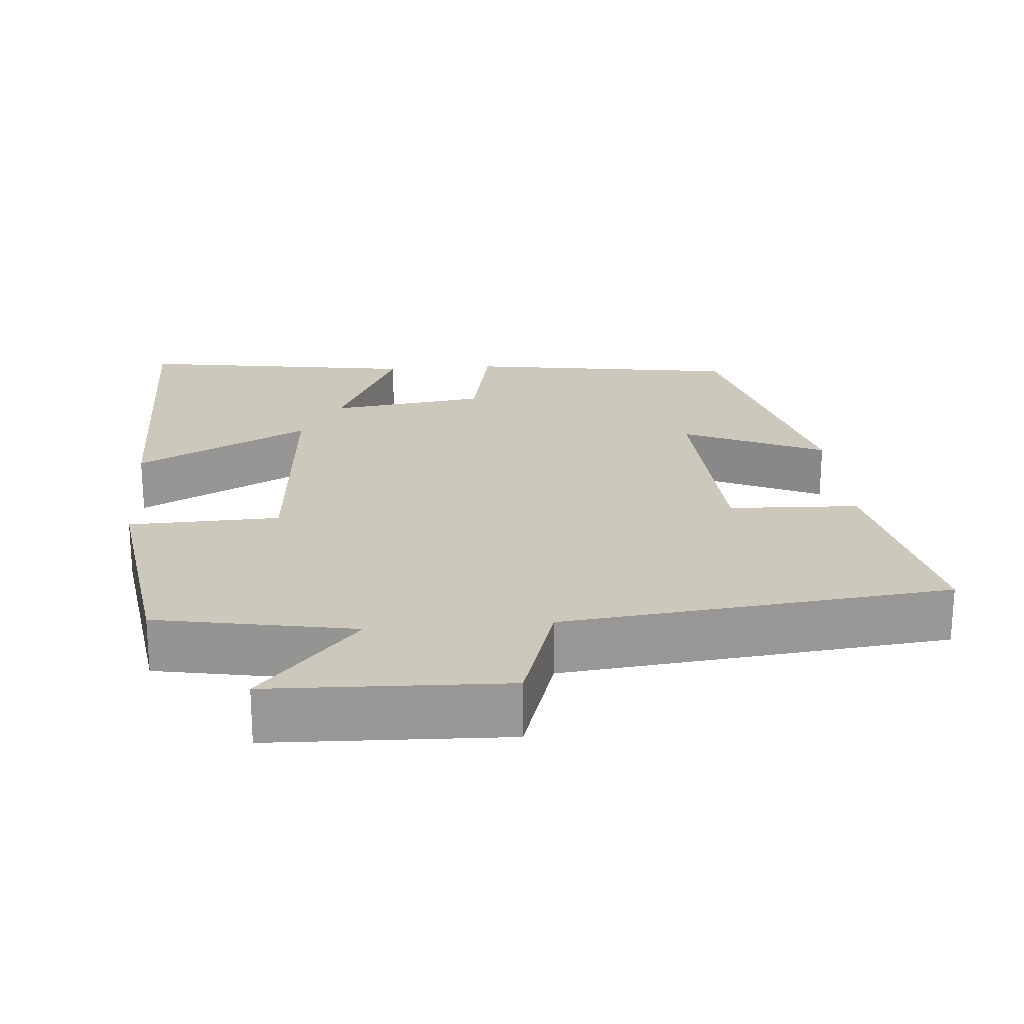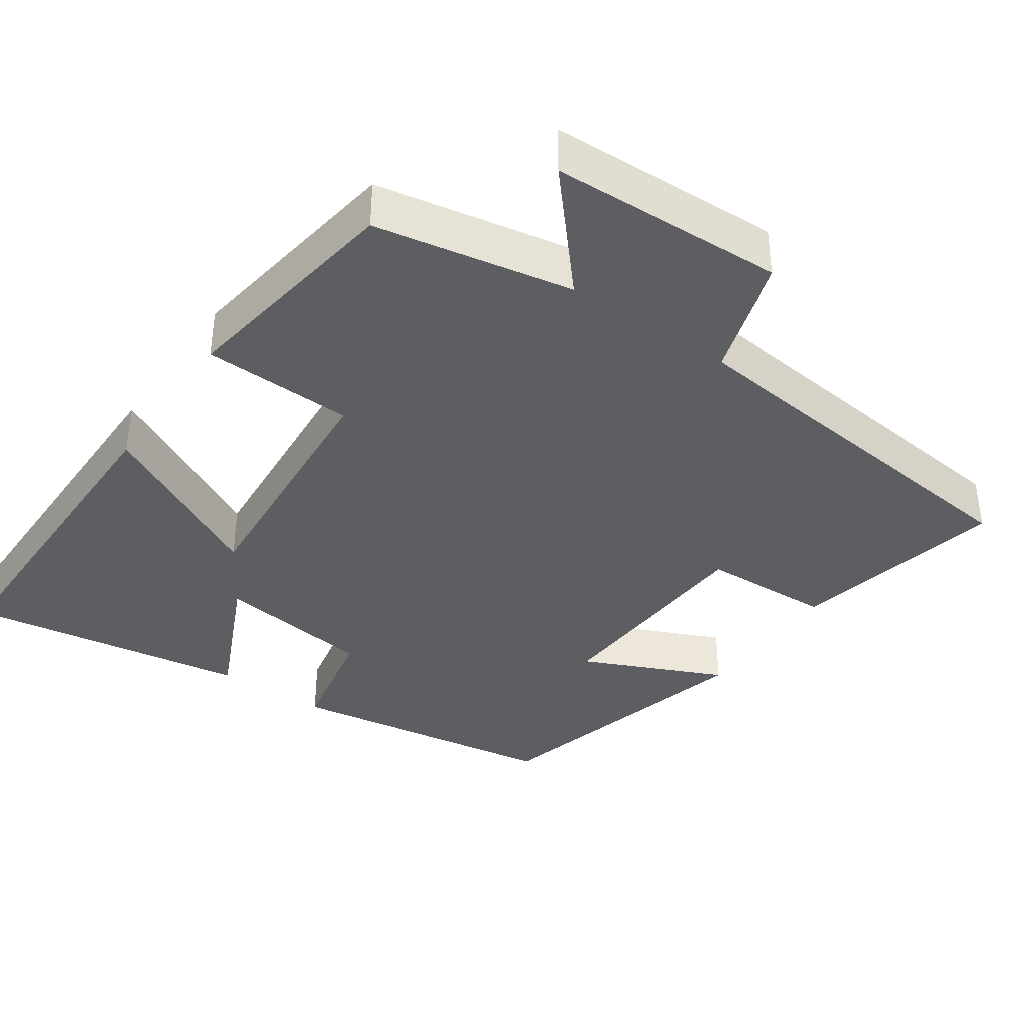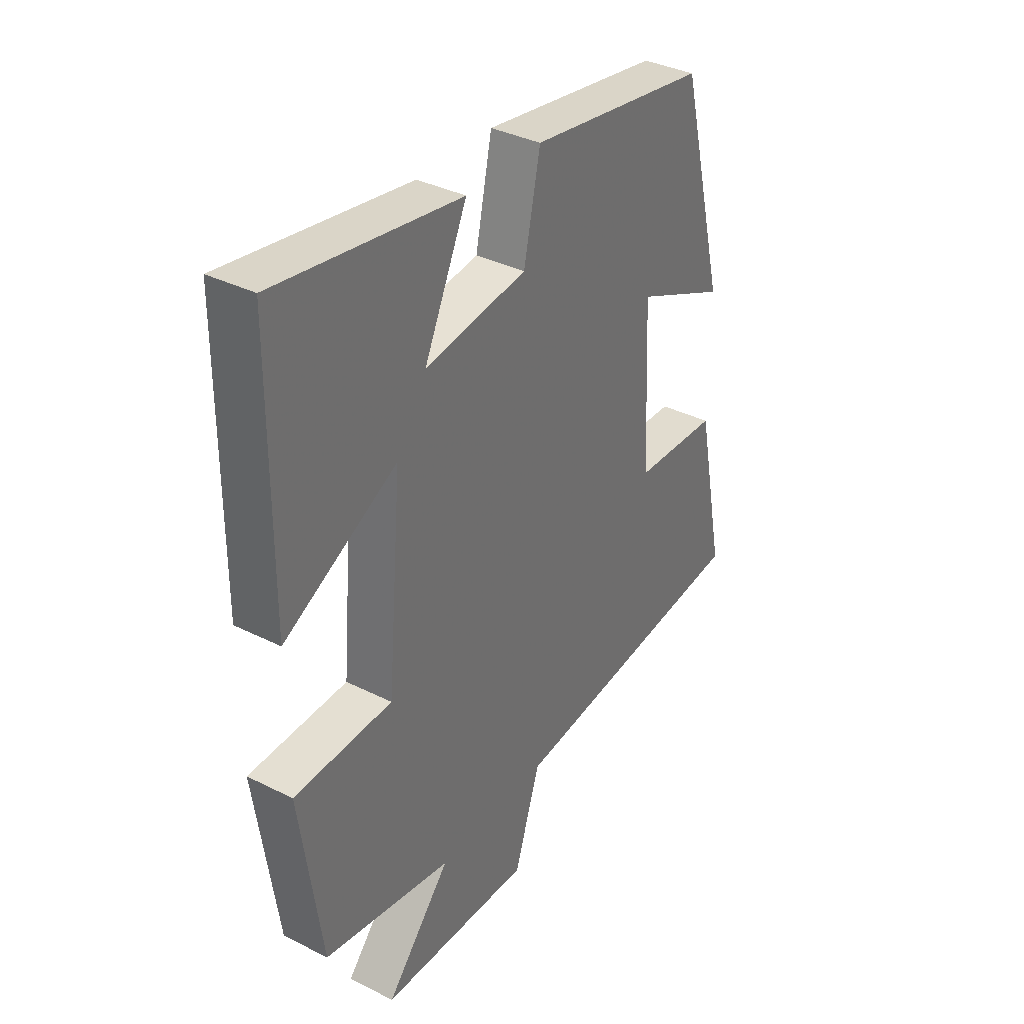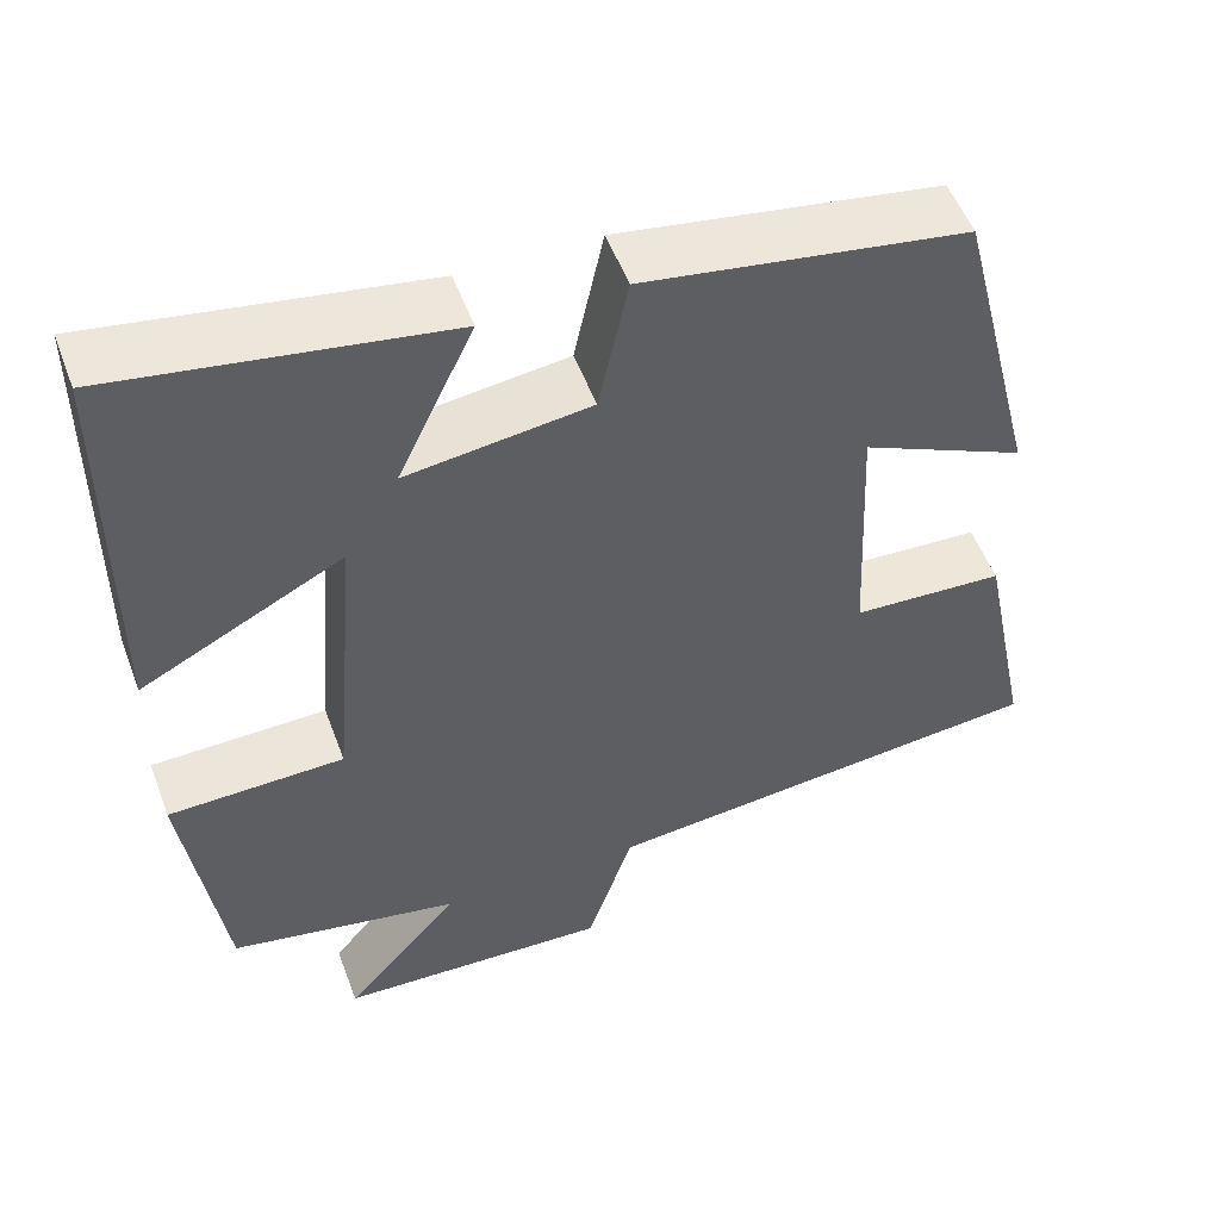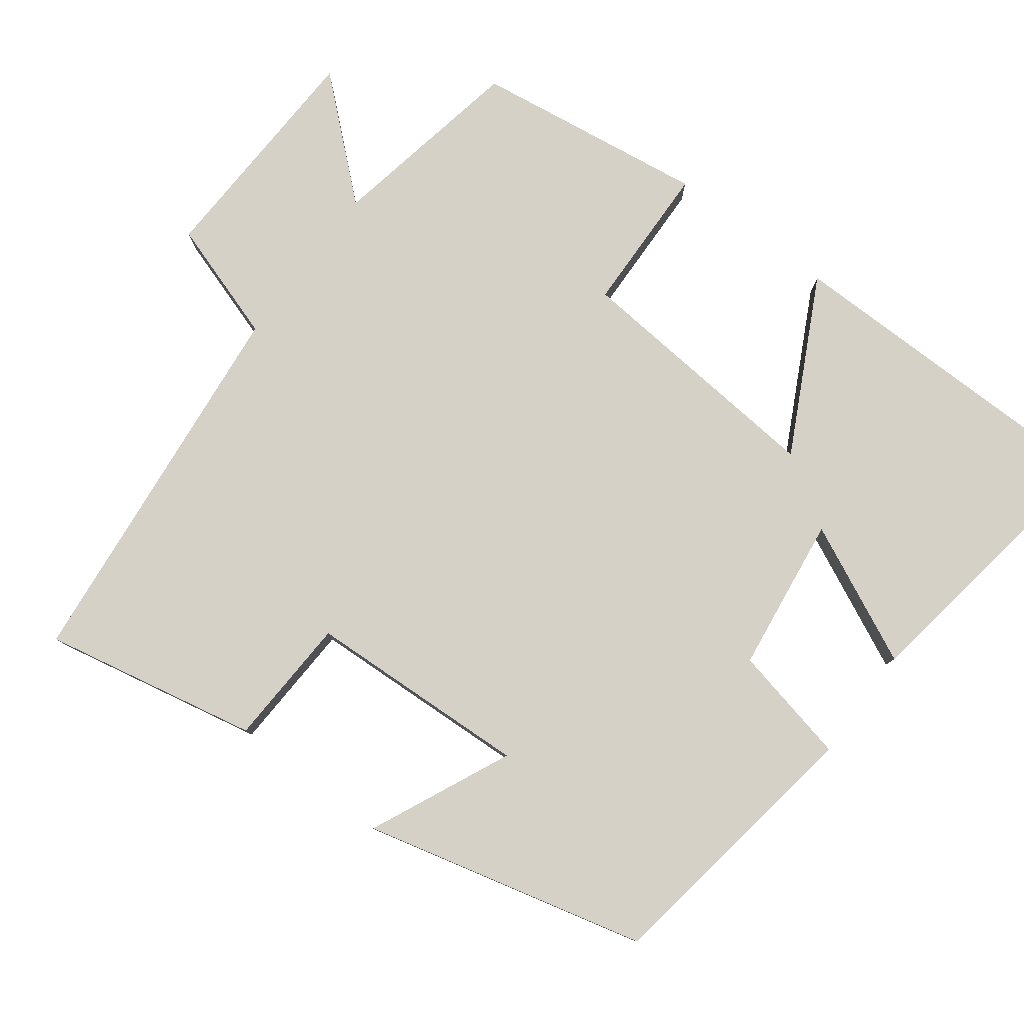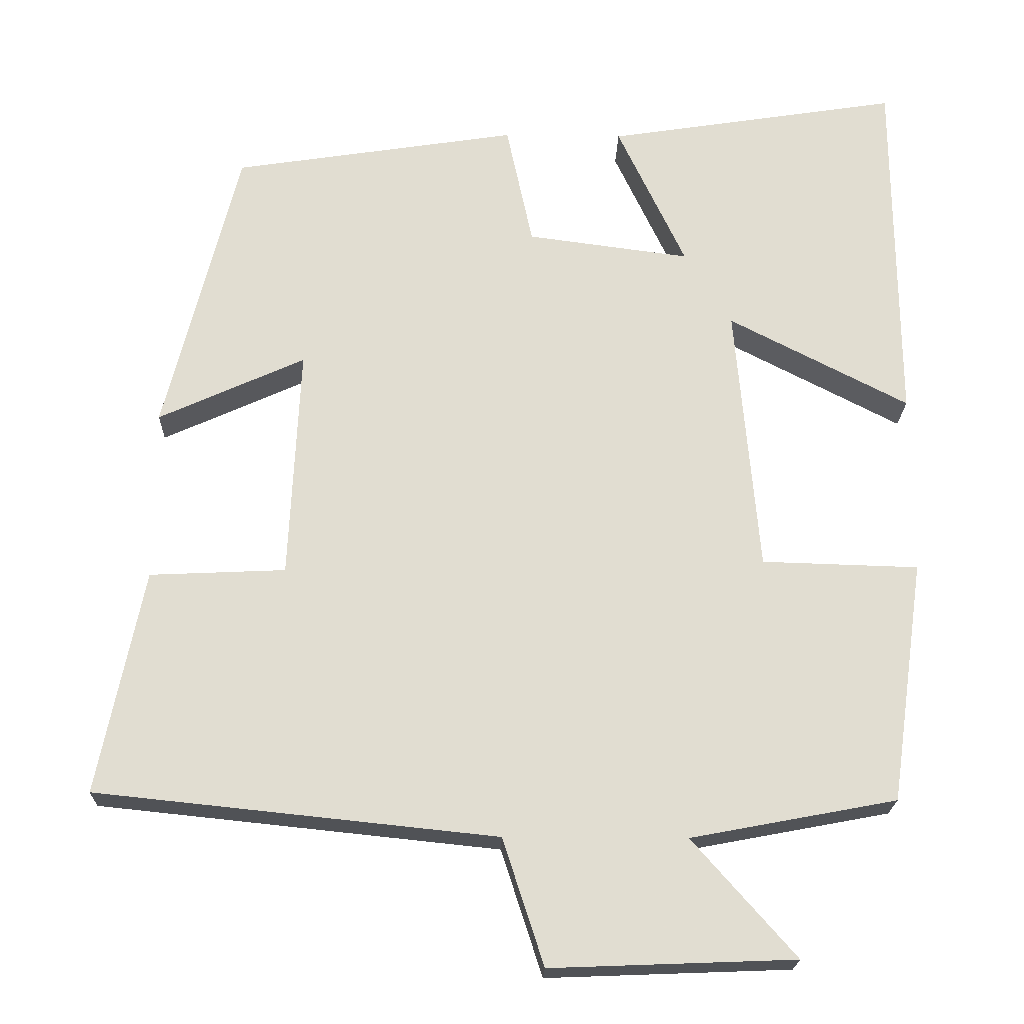
<metadata>
{"format":"obj","ext":"obj","renderer":"f3d","projection":"perspective","resolution":1024,"background":"white","views":[{"elev":22.1,"azim":175.1,"up":"+Y"},{"elev":-37.7,"azim":145.0,"up":"+Y"},{"elev":36.1,"azim":123.3,"up":"+Z"},{"elev":52.7,"azim":159.7,"up":"+Z"},{"elev":79.7,"azim":-53.0,"up":"+Y"},{"elev":-21.0,"azim":-1.4,"up":"+Z"}]}
</metadata>
<code>
v -0.405 0.07 0.443
v -0.037 0.07 0.5
v -0.003 0.07 0.341
v 0.207 0.07 0.313
v 0.119 0.07 0.5
v 0.497 0.07 0.559
v 0.5 0.07 0.096
v 0.268 0.07 0.216
v 0.298 0.07 -0.132
v 0.5 0.07 -0.138
v 0.456 0.07 -0.45
v 0.191 0.07 -0.5
v 0.324 0.07 -0.651
v 0.01 0.07 -0.663
v -0.043 0.07 -0.5
v -0.559 0.07 -0.446
v -0.5 0.07 -0.157
v -0.325 0.07 -0.149
v -0.311 0.07 0.151
v -0.5 0.07 0.065
v -0.405 0 0.443
v -0.037 0 0.5
v -0.003 0 0.341
v 0.207 0 0.313
v 0.119 0 0.5
v 0.497 0 0.559
v 0.5 0 0.096
v 0.268 0 0.216
v 0.298 0 -0.132
v 0.5 0 -0.138
v 0.456 0 -0.45
v 0.191 0 -0.5
v 0.324 0 -0.651
v 0.01 0 -0.663
v -0.043 0 -0.5
v -0.559 0 -0.446
v -0.5 0 -0.157
v -0.325 0 -0.149
v -0.311 0 0.151
v -0.5 0 0.065
f 1 2 3
f 20 1 3
f 19 20 3
f 18 19 3 4
f 15 16 17 18
f 15 18 4
f 12 13 14 15
f 11 12 15
f 10 11 15
f 9 10 15
f 8 9 15 4
f 6 7 8
f 5 6 8
f 4 5 8
f 23 22 21
f 23 21 40
f 23 40 39
f 24 23 39 38
f 38 37 36 35
f 24 38 35
f 35 34 33 32
f 35 32 31
f 35 31 30
f 35 30 29
f 24 35 29 28
f 28 27 26
f 28 26 25
f 28 25 24
f 1 21 22 2
f 2 22 23 3
f 3 23 24 4
f 4 24 25 5
f 5 25 26 6
f 6 26 27 7
f 7 27 28 8
f 8 28 29 9
f 9 29 30 10
f 10 30 31 11
f 11 31 32 12
f 12 32 33 13
f 13 33 34 14
f 14 34 35 15
f 15 35 36 16
f 16 36 37 17
f 17 37 38 18
f 18 38 39 19
f 19 39 40 20
f 20 40 21 1

</code>
